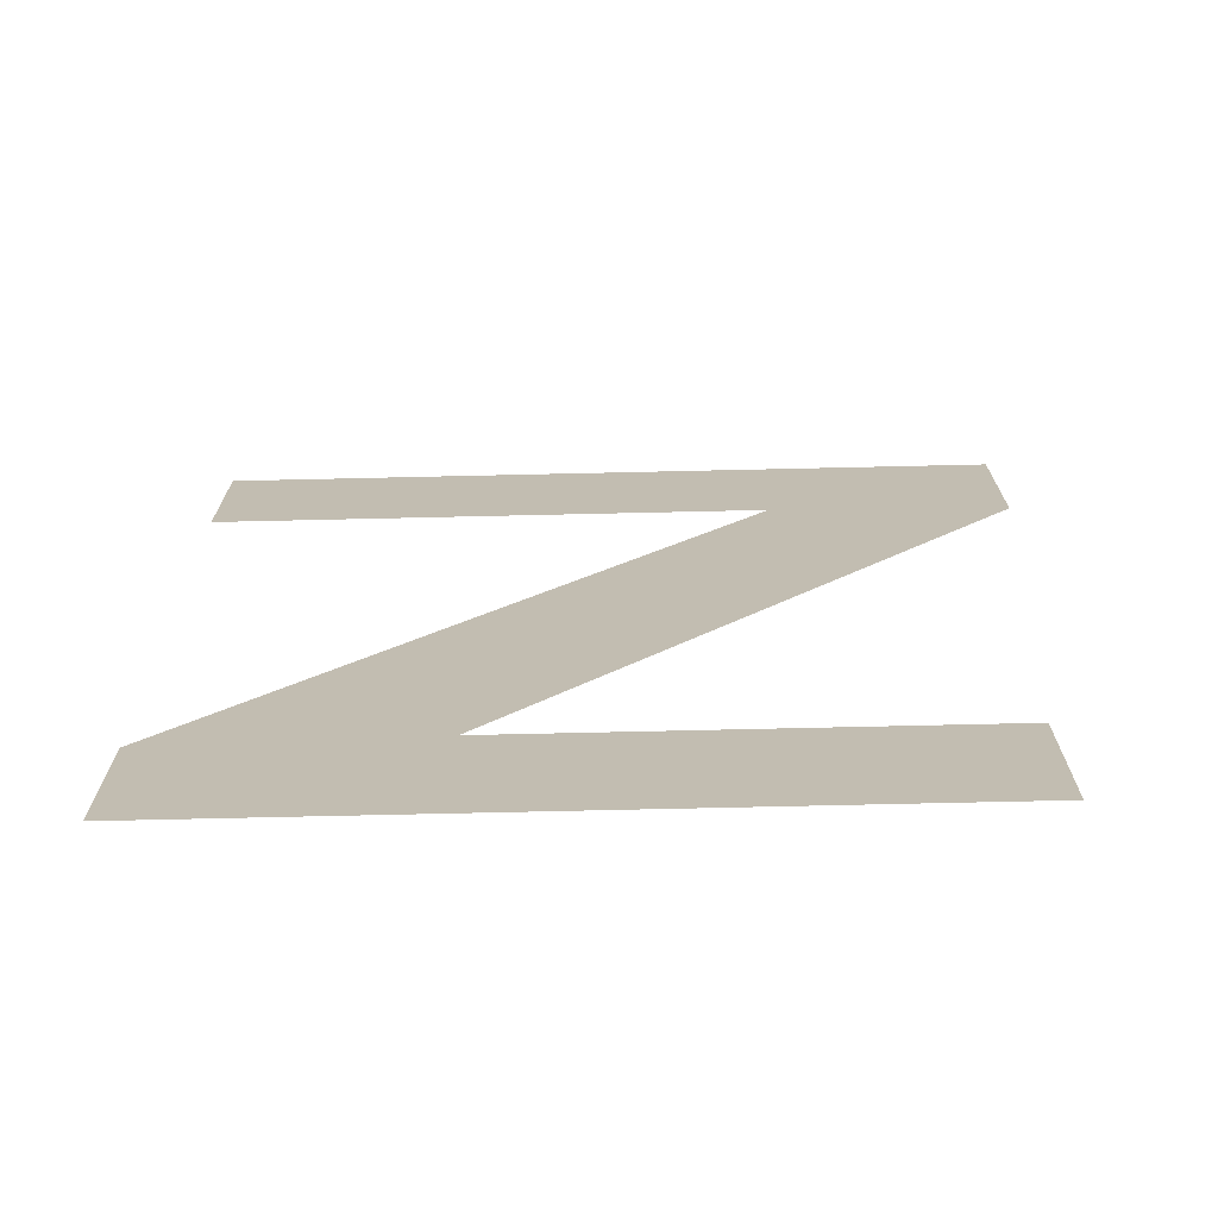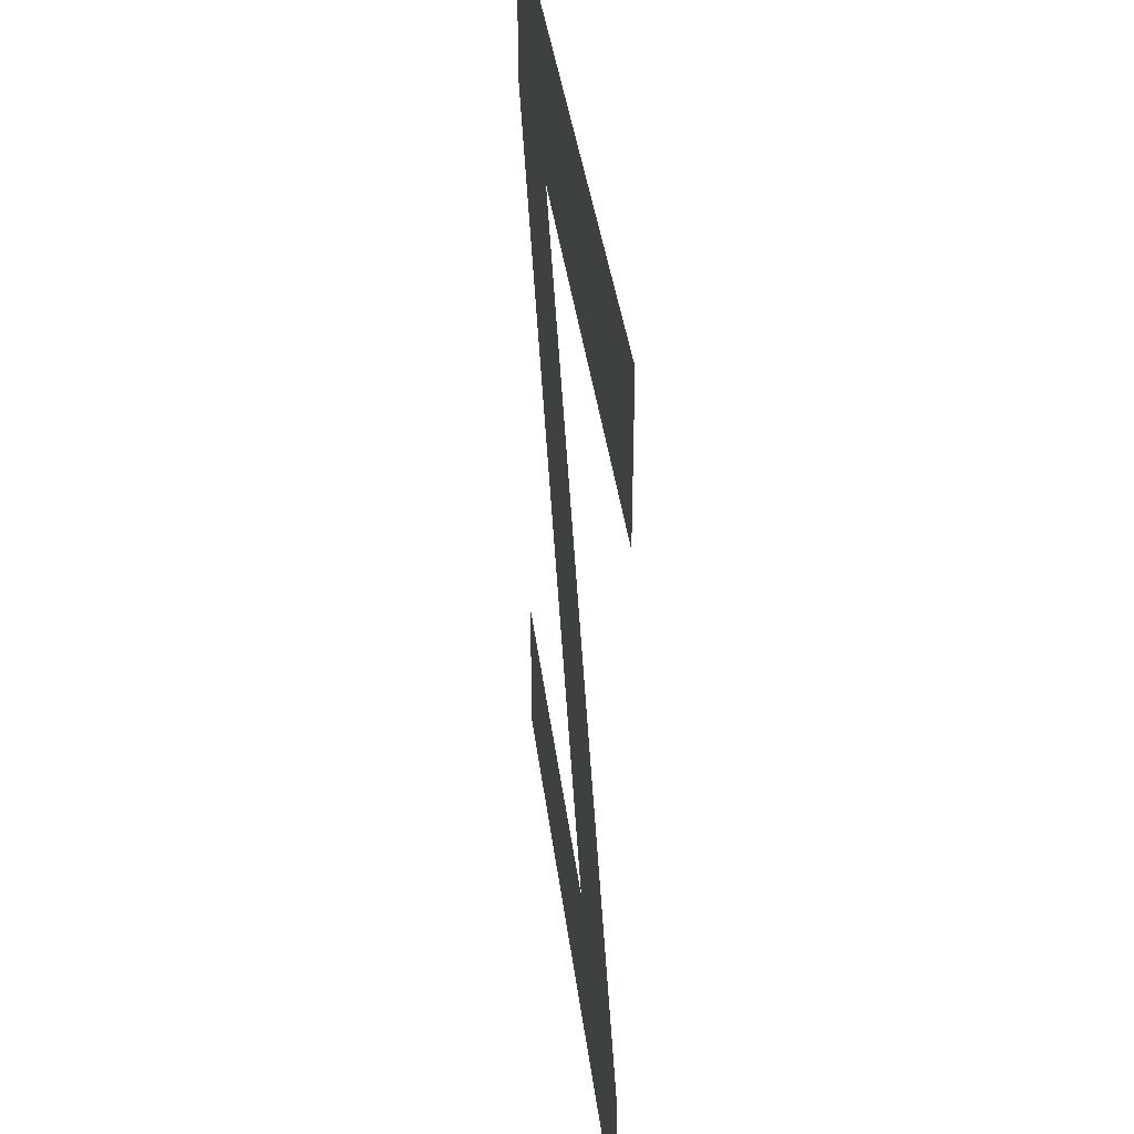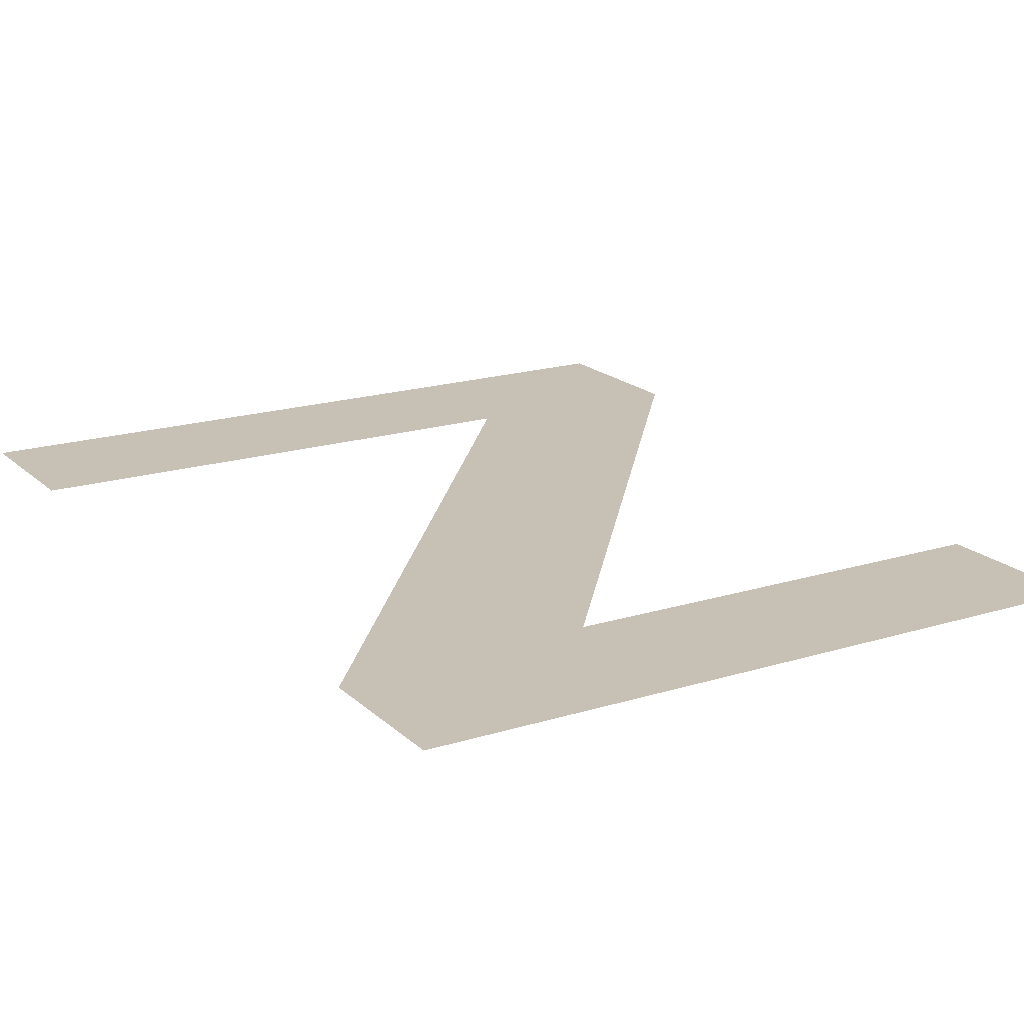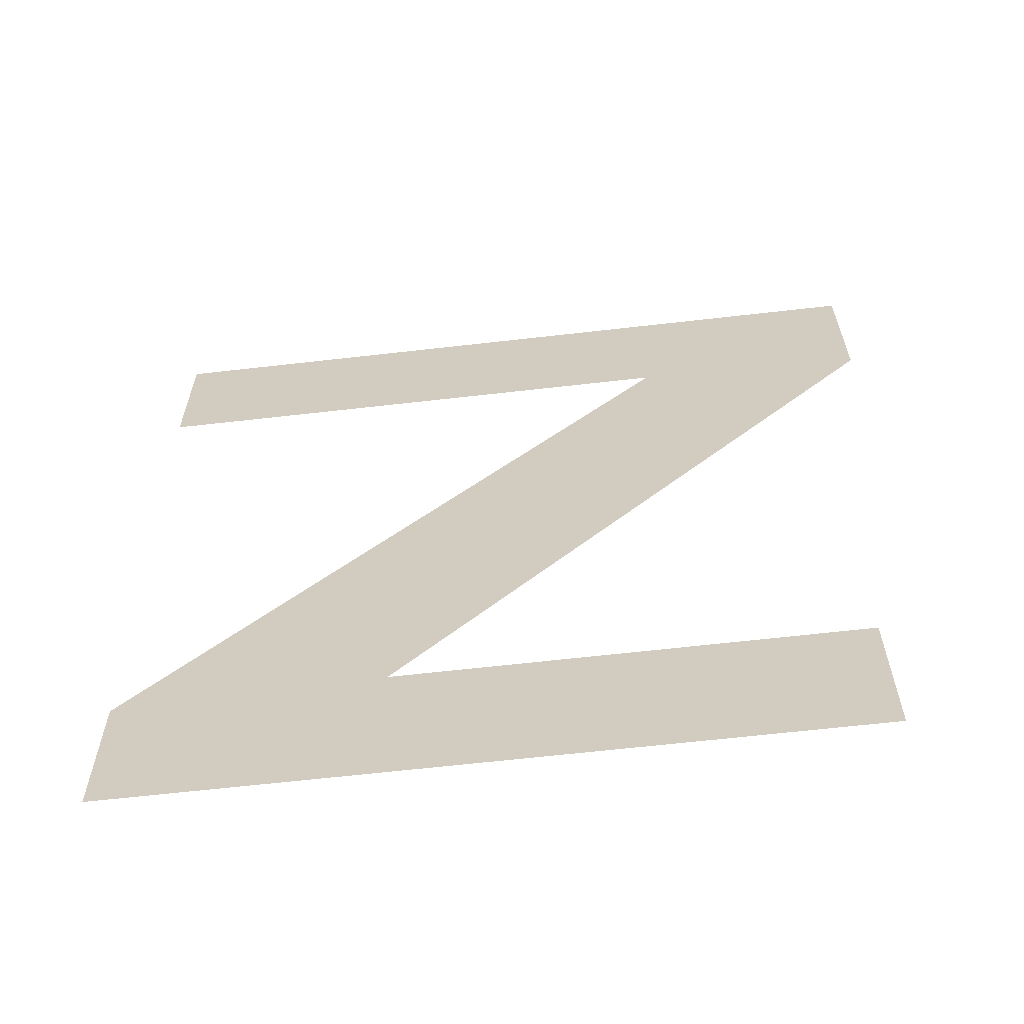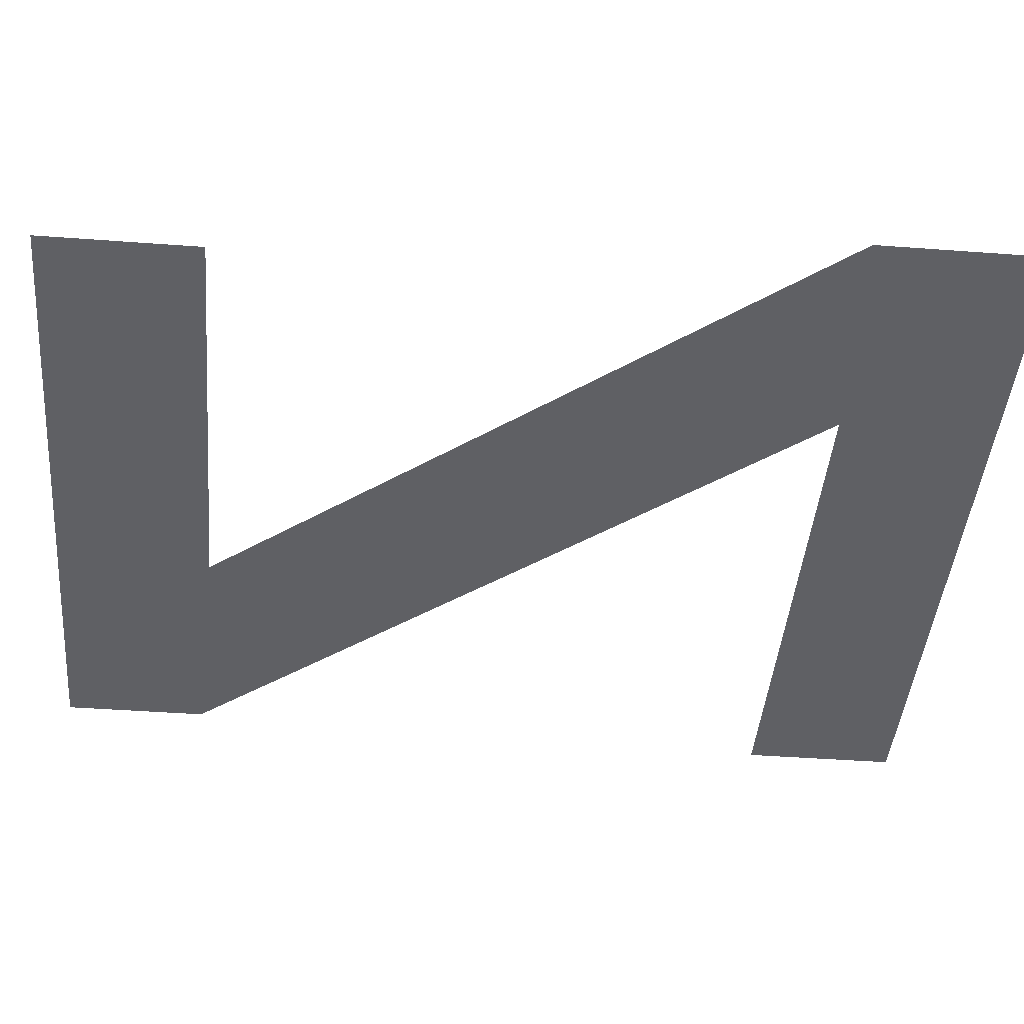
<metadata>
{"format":"obj","ext":"obj","renderer":"f3d","projection":"perspective","resolution":1024,"background":"white","views":[{"elev":-72.9,"azim":-178.7,"up":"+Z"},{"elev":38.0,"azim":83.0,"up":"+Z"},{"elev":18.5,"azim":149.1,"up":"+Y"},{"elev":-64.1,"azim":-173.4,"up":"+Z"},{"elev":-43.7,"azim":-95.0,"up":"+Y"}]}
</metadata>
<code>
o Z1/Z/mesh176/mesh176-geometry#mesh176-geometry
v -0.299 -0.1654 0.1725
v -0.3112 -0.1654 0.1753
v -0.3112 -0.1654 0.1725
v -0.3034 -0.1654 0.1753
v -0.299 -0.1654 0.1751
v -0.3081 -0.1654 0.1864
v -0.3122 -0.1654 0.1892
v -0.3122 -0.1654 0.1861
v -0.2986 -0.1654 0.1892
v -0.2986 -0.1654 0.1864
f 1 2 3
f 2 1 4
f 3 2 1
f 4 1 2
f 5 4 1
f 1 4 5
f 6 4 5
f 5 4 6
f 7 4 6
f 6 4 7
f 4 7 8
f 8 7 4
f 6 9 7
f 7 9 6
f 9 6 10
f 10 6 9

</code>
